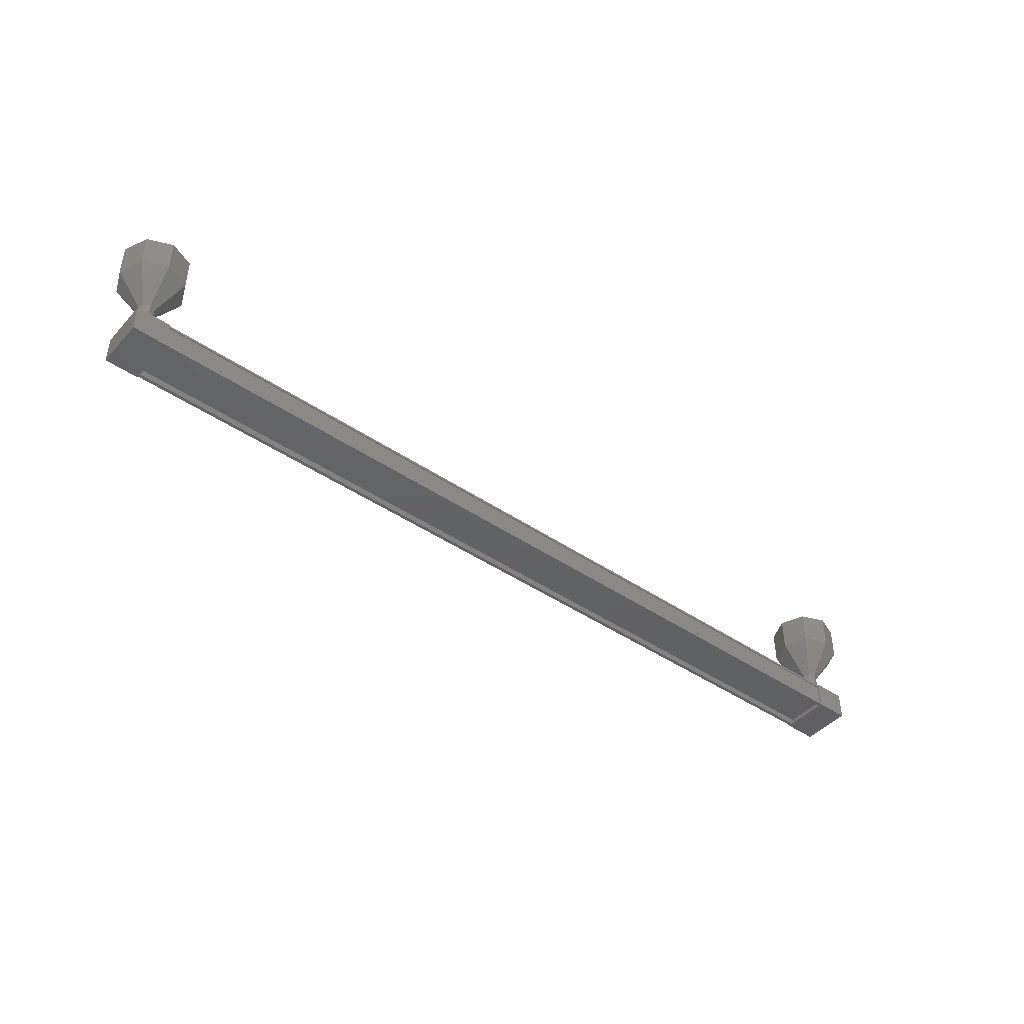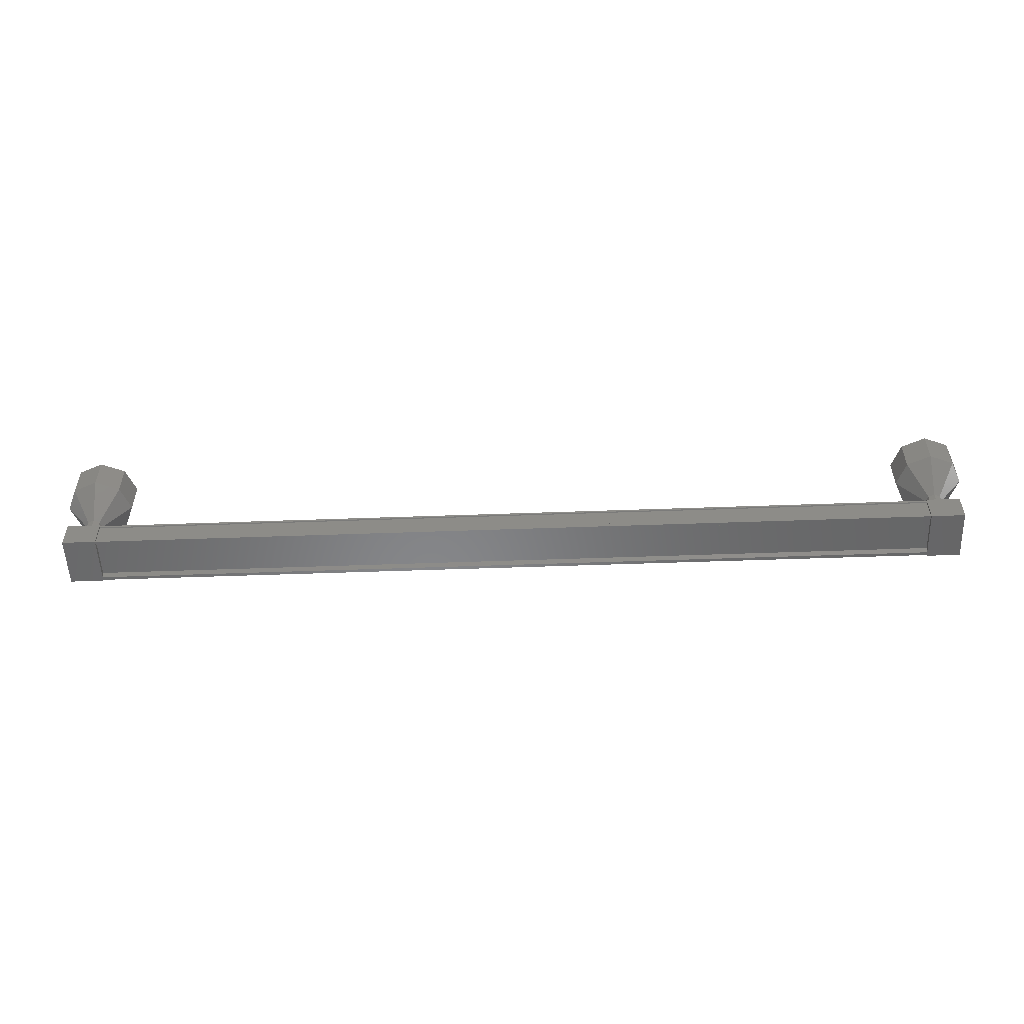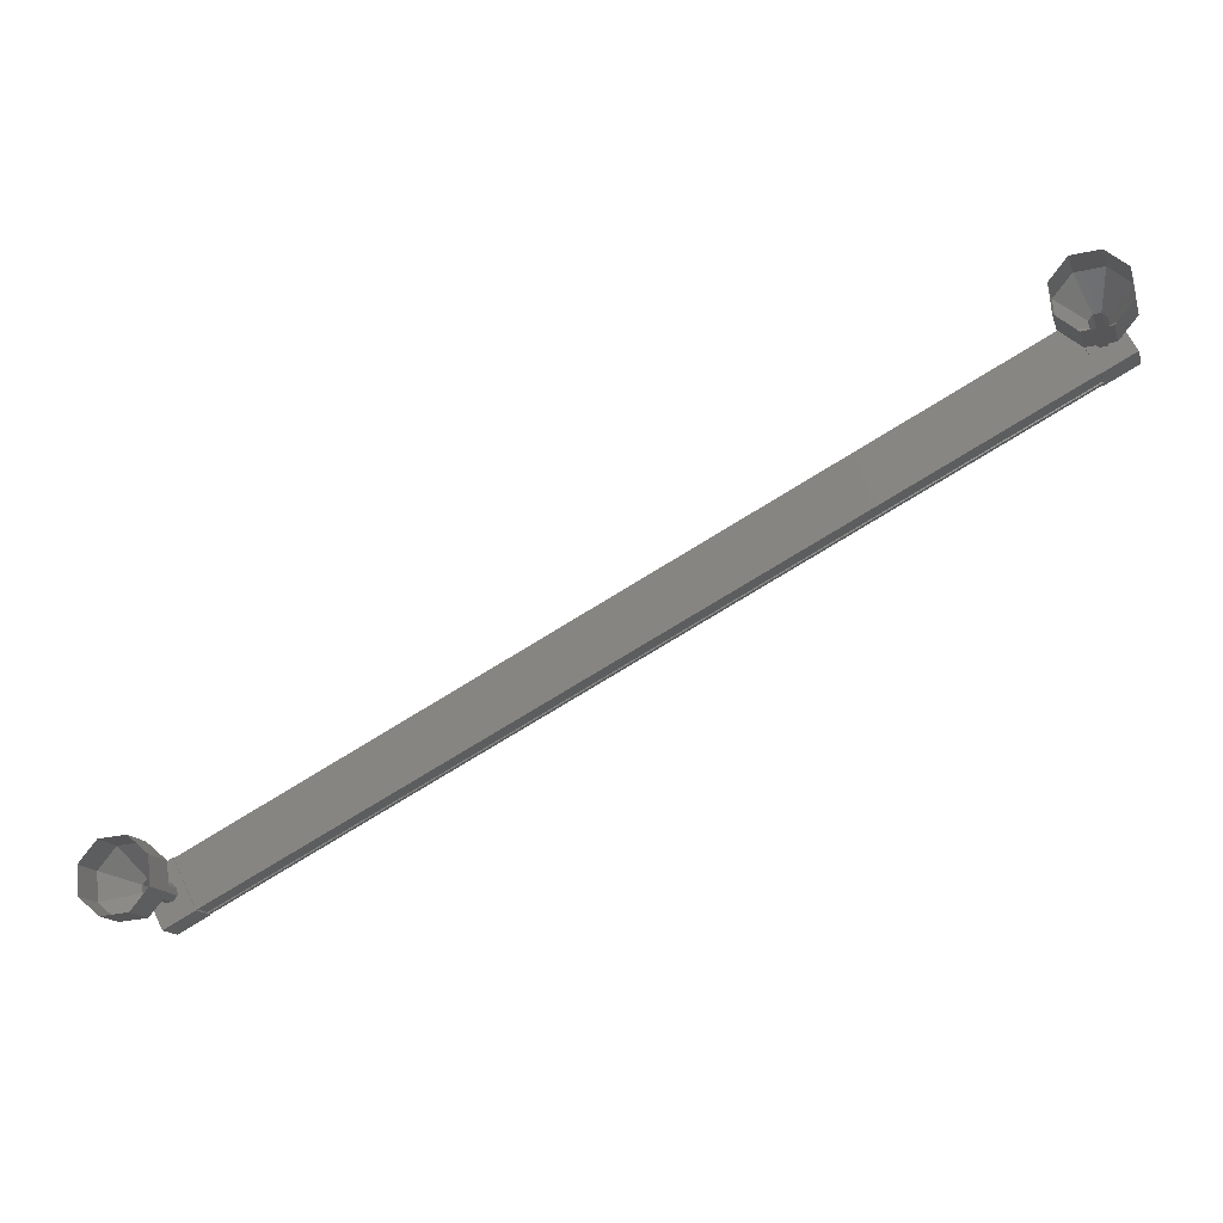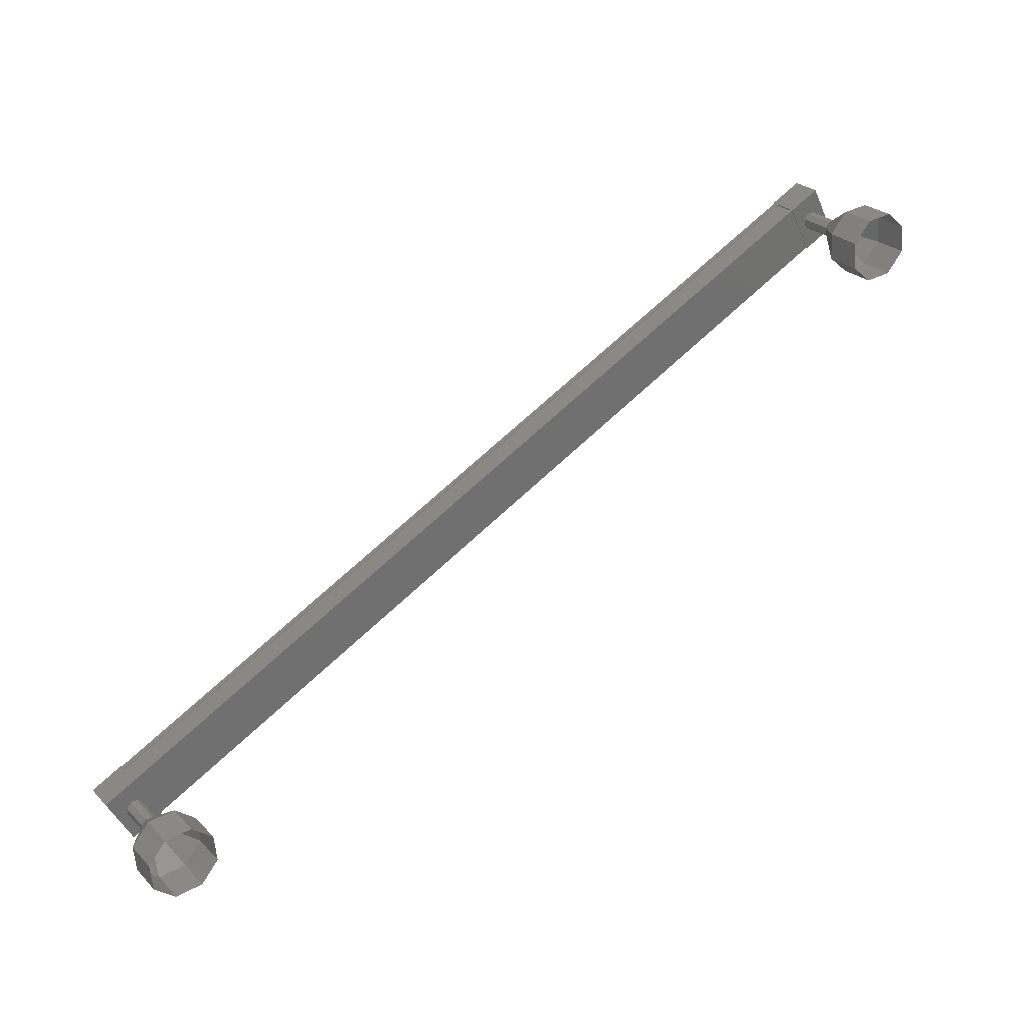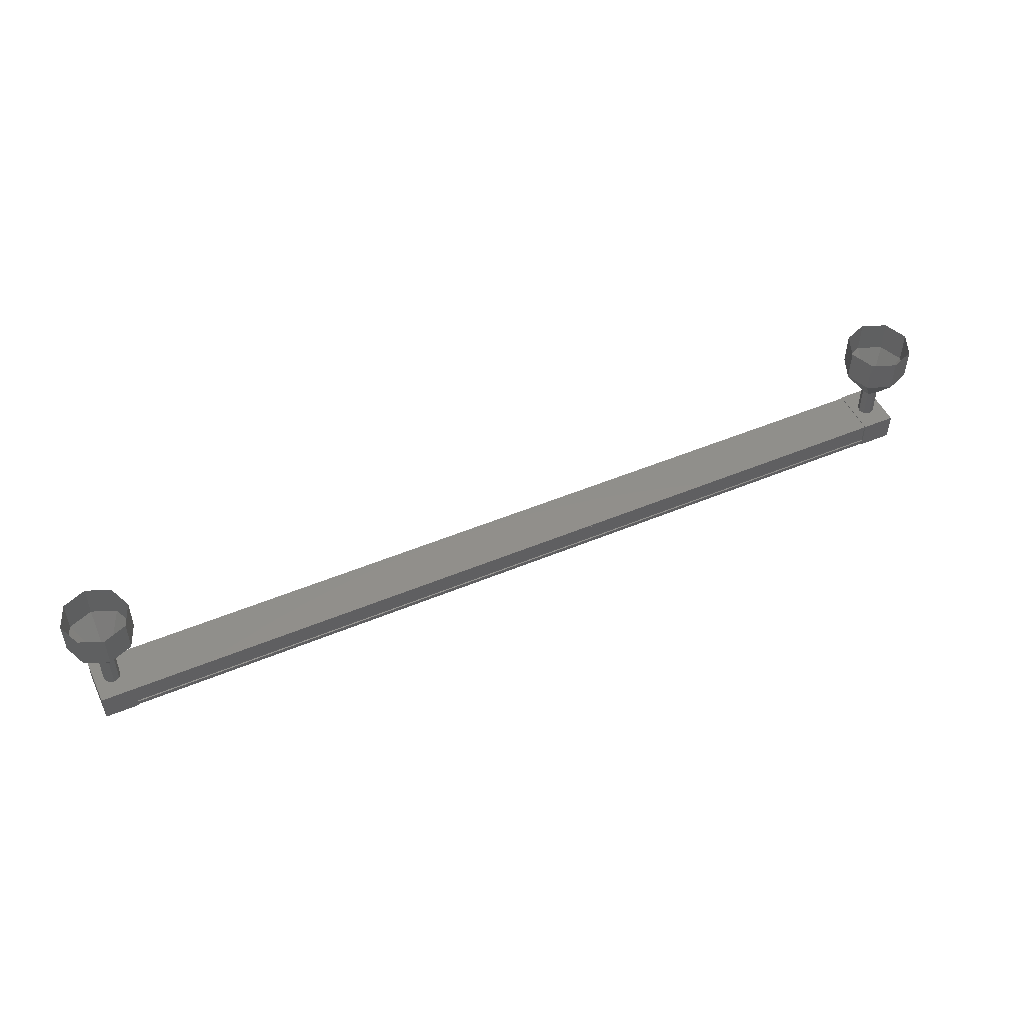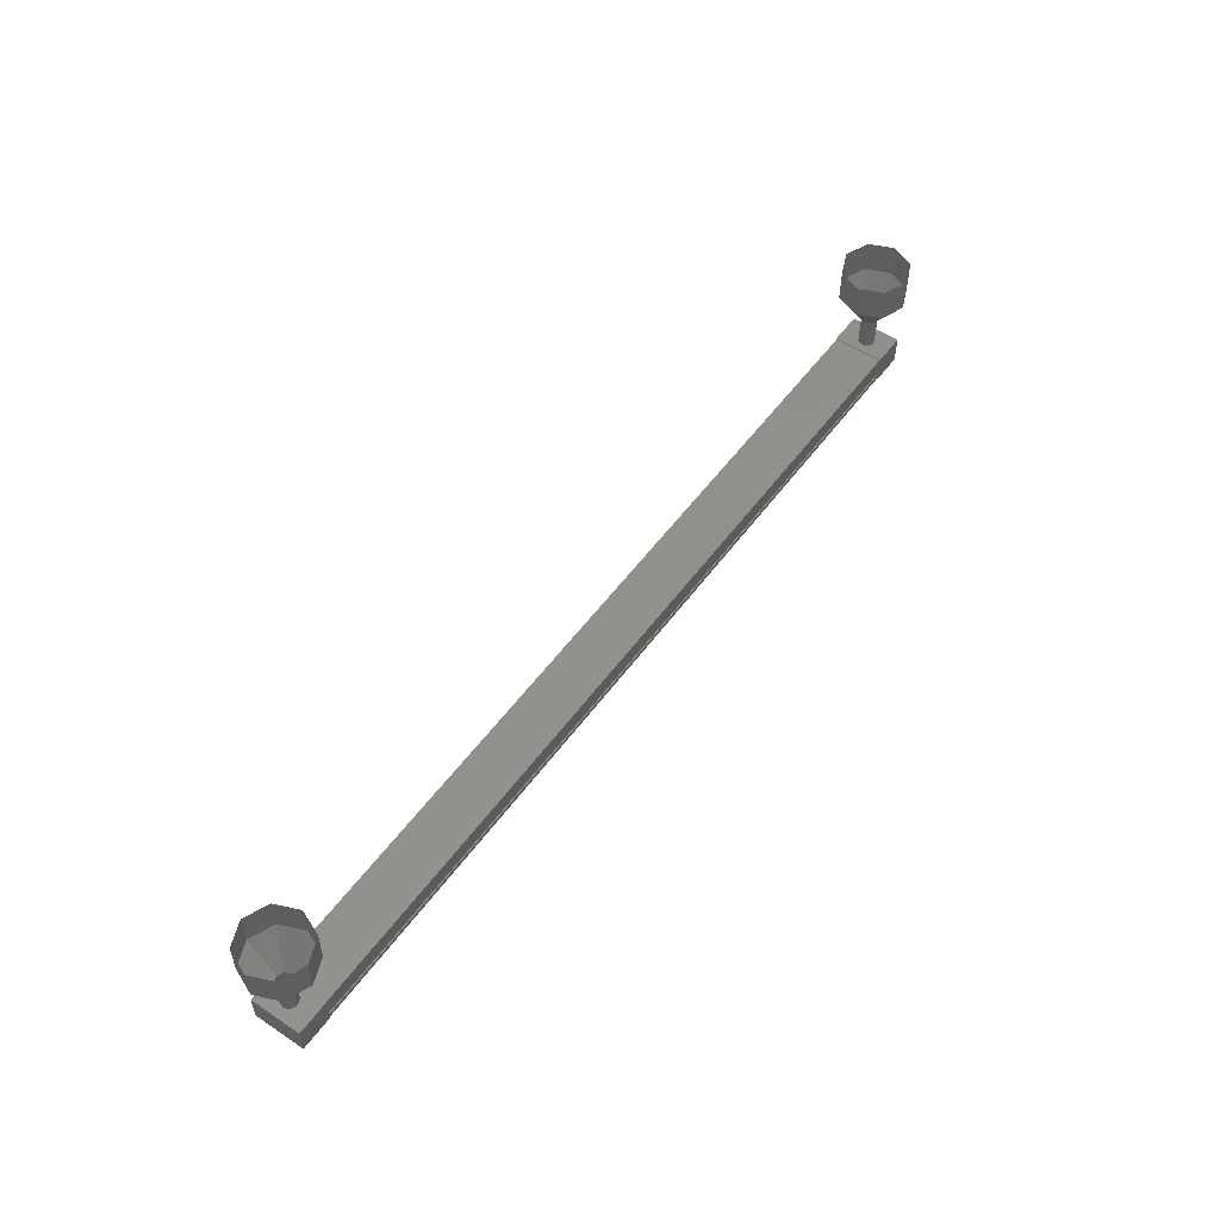
<metadata>
{"format":"stl","ext":"stl","renderer":"f3d","projection":"perspective","resolution":1024,"background":"white","views":[{"elev":-44.1,"azim":-11.1,"up":"+Z"},{"elev":-53.6,"azim":-150.3,"up":"+Z"},{"elev":-15.2,"azim":15.8,"up":"+Y"},{"elev":27.2,"azim":-34.5,"up":"+Y"},{"elev":49.8,"azim":-177.2,"up":"+Z"},{"elev":53.8,"azim":-27.1,"up":"+Z"}]}
</metadata>
<code>
# stl→obj: 128 verts, 152 faces
v -169.1 -72.62 -30.4
v -169.1 -72.55 -30.51
v -145.6 -60.33 -30.51
v -145.7 -60.24 -30.51
v -145.1 -61.38 -30.4
v -145.1 -61.45 -30.51
v -168.5 -73.67 -30.51
v -145 -61.54 -30.51
v -168.5 -73.76 -30.51
v -145 -61.54 -29.78
v -168.5 -73.76 -29.78
v -145 -61.52 -29.79
v -168.5 -73.73 -29.79
v -168.5 -73.73 -30.36
v -145.6 -60.4 -30.4
v -168.6 -73.6 -30.4
v -168.5 -73.76 -30.38
v -145 -61.54 -30.38
v -145 -61.52 -30.36
v -145.3 -60.03 -30.53
v -144.6 -61.37 -29.69
v -144.6 -61.37 -30.53
v -145.5 -61.83 -30.53
v -146.2 -60.49 -30.53
v -145.5 -61.83 -29.69
v -146.2 -60.49 -29.69
v -145.3 -60.03 -29.69
v -168 -73.51 -30.53
v -168.6 -72.17 -30.53
v -168 -73.51 -29.69
v -168.6 -72.17 -29.69
v -169.5 -72.63 -29.69
v -169.5 -72.63 -30.53
v -168.8 -73.97 -30.53
v -168.8 -73.97 -29.69
v -169.2 -72.46 -30.51
v -169.2 -72.46 -30.38
v -145.7 -60.24 -30.38
v -169.1 -72.48 -30.36
v -145.7 -60.27 -30.36
v -169.1 -72.48 -29.79
v -145.7 -60.27 -29.79
v -169.2 -72.46 -29.78
v -145.7 -60.24 -29.78
v -169.2 -72.46 -29.71
v -145.7 -60.24 -29.71
v -168.5 -73.76 -29.71
v -145 -61.54 -29.71
v -168.9 -73.17 -28.75
v -169.6 -73.52 -27.75
v -168.9 -72.98 -28.75
v -169.7 -72.75 -27.75
v -168.8 -72.83 -28.75
v -169.2 -72.17 -27.75
v -168.6 -72.82 -28.75
v -168.4 -72.1 -27.75
v -168.5 -72.94 -28.75
v -167.8 -72.59 -27.75
v -168.5 -73.13 -28.75
v -167.8 -73.35 -27.75
v -168.6 -73.28 -28.75
v -168.2 -73.94 -27.75
v -168.8 -73.29 -28.75
v -169 -74.01 -27.75
v -145.7 -61.06 -29.74
v -145.7 -61.06 -28.74
v -145.7 -60.87 -29.74
v -145.7 -60.87 -28.74
v -145.6 -60.72 -29.74
v -145.6 -60.72 -28.74
v -145.4 -60.71 -29.74
v -145.4 -60.71 -28.74
v -145.2 -60.83 -29.74
v -145.2 -60.83 -28.74
v -145.2 -61.02 -29.74
v -145.2 -61.02 -28.74
v -145.3 -61.17 -29.74
v -145.3 -61.17 -28.74
v -145.5 -61.18 -29.74
v -145.5 -61.18 -28.74
v -146.3 -61.41 -27.75
v -146.3 -61.41 -26.75
v -146.4 -60.65 -27.75
v -146.4 -60.65 -26.75
v -145.9 -60.06 -27.75
v -145.9 -60.06 -26.75
v -145.2 -59.99 -27.75
v -145.2 -59.99 -26.75
v -144.6 -60.48 -27.75
v -144.6 -60.48 -26.75
v -144.5 -61.25 -27.75
v -144.5 -61.25 -26.75
v -145 -61.83 -27.75
v -145 -61.83 -26.75
v -145.8 -61.9 -27.75
v -145.8 -61.9 -26.75
v -145.7 -61.06 -28.75
v -145.7 -60.87 -28.75
v -145.6 -60.72 -28.75
v -145.4 -60.71 -28.75
v -145.2 -60.83 -28.75
v -145.2 -61.02 -28.75
v -145.3 -61.17 -28.75
v -145.5 -61.18 -28.75
v -168.9 -73.17 -29.74
v -168.9 -73.17 -28.74
v -168.9 -72.98 -29.74
v -168.9 -72.98 -28.74
v -168.8 -72.83 -29.74
v -168.8 -72.83 -28.74
v -168.6 -72.82 -29.74
v -168.6 -72.82 -28.74
v -168.5 -72.94 -29.74
v -168.5 -72.94 -28.74
v -168.5 -73.13 -29.74
v -168.5 -73.13 -28.74
v -168.6 -73.28 -29.74
v -168.6 -73.28 -28.74
v -168.8 -73.29 -29.74
v -168.8 -73.29 -28.74
v -169 -74.01 -26.75
v -169.6 -73.52 -26.75
v -169.7 -72.75 -26.75
v -169.2 -72.17 -26.75
v -168.4 -72.1 -26.75
v -167.8 -72.59 -26.75
v -167.8 -73.35 -26.75
v -168.2 -73.94 -26.75
f 1 2 3
f 3 2 4
f 5 6 7
f 7 6 8
f 8 9 7
f 10 11 12
f 12 11 13
f 13 14 12
f 3 15 1
f 1 15 5
f 5 16 1
f 7 16 5
f 9 8 17
f 17 8 18
f 18 14 17
f 19 14 18
f 12 14 19
f 20 21 22
f 22 21 23
f 23 24 22
f 25 24 23
f 26 24 25
f 25 21 26
f 26 21 27
f 27 21 20
f 20 24 27
f 22 24 20
f 28 29 30
f 30 29 31
f 31 32 30
f 29 32 31
f 33 32 29
f 29 34 33
f 33 34 32
f 32 34 35
f 35 30 32
f 34 30 35
f 28 30 34
f 34 29 28
f 2 36 4
f 4 36 37
f 37 38 4
f 39 38 37
f 40 38 39
f 39 41 40
f 40 41 42
f 42 41 43
f 43 44 42
f 45 44 43
f 46 44 45
f 45 47 46
f 46 47 48
f 48 47 10
f 25 23 21
f 24 26 27
f 47 11 10
f 49 50 51
f 51 50 52
f 52 53 51
f 54 53 52
f 55 53 54
f 54 56 55
f 55 56 57
f 57 56 58
f 58 59 57
f 60 59 58
f 61 59 60
f 60 62 61
f 61 62 63
f 63 62 64
f 64 49 63
f 50 49 64
f 65 66 67
f 67 66 68
f 68 69 67
f 70 69 68
f 71 69 70
f 70 72 71
f 71 72 73
f 73 72 74
f 74 75 73
f 76 75 74
f 77 75 76
f 76 78 77
f 77 78 79
f 79 78 80
f 80 65 79
f 66 65 80
f 81 82 83
f 83 82 84
f 84 85 83
f 86 85 84
f 87 85 86
f 86 88 87
f 87 88 89
f 89 88 90
f 90 91 89
f 92 91 90
f 93 91 92
f 92 94 93
f 93 94 95
f 95 94 96
f 96 81 95
f 82 81 96
f 97 81 98
f 98 81 83
f 83 99 98
f 85 99 83
f 100 99 85
f 85 87 100
f 100 87 101
f 101 87 89
f 89 102 101
f 91 102 89
f 103 102 91
f 91 93 103
f 103 93 104
f 104 93 95
f 95 97 104
f 81 97 95
f 105 106 107
f 107 106 108
f 108 109 107
f 110 109 108
f 111 109 110
f 110 112 111
f 111 112 113
f 113 112 114
f 114 115 113
f 116 115 114
f 117 115 116
f 116 118 117
f 117 118 119
f 119 118 120
f 120 105 119
f 106 105 120
f 64 121 50
f 50 121 122
f 122 52 50
f 123 52 122
f 54 52 123
f 123 124 54
f 54 124 56
f 56 124 125
f 125 58 56
f 126 58 125
f 60 58 126
f 126 127 60
f 60 127 62
f 62 127 128
f 128 64 62
f 121 64 128

</code>
